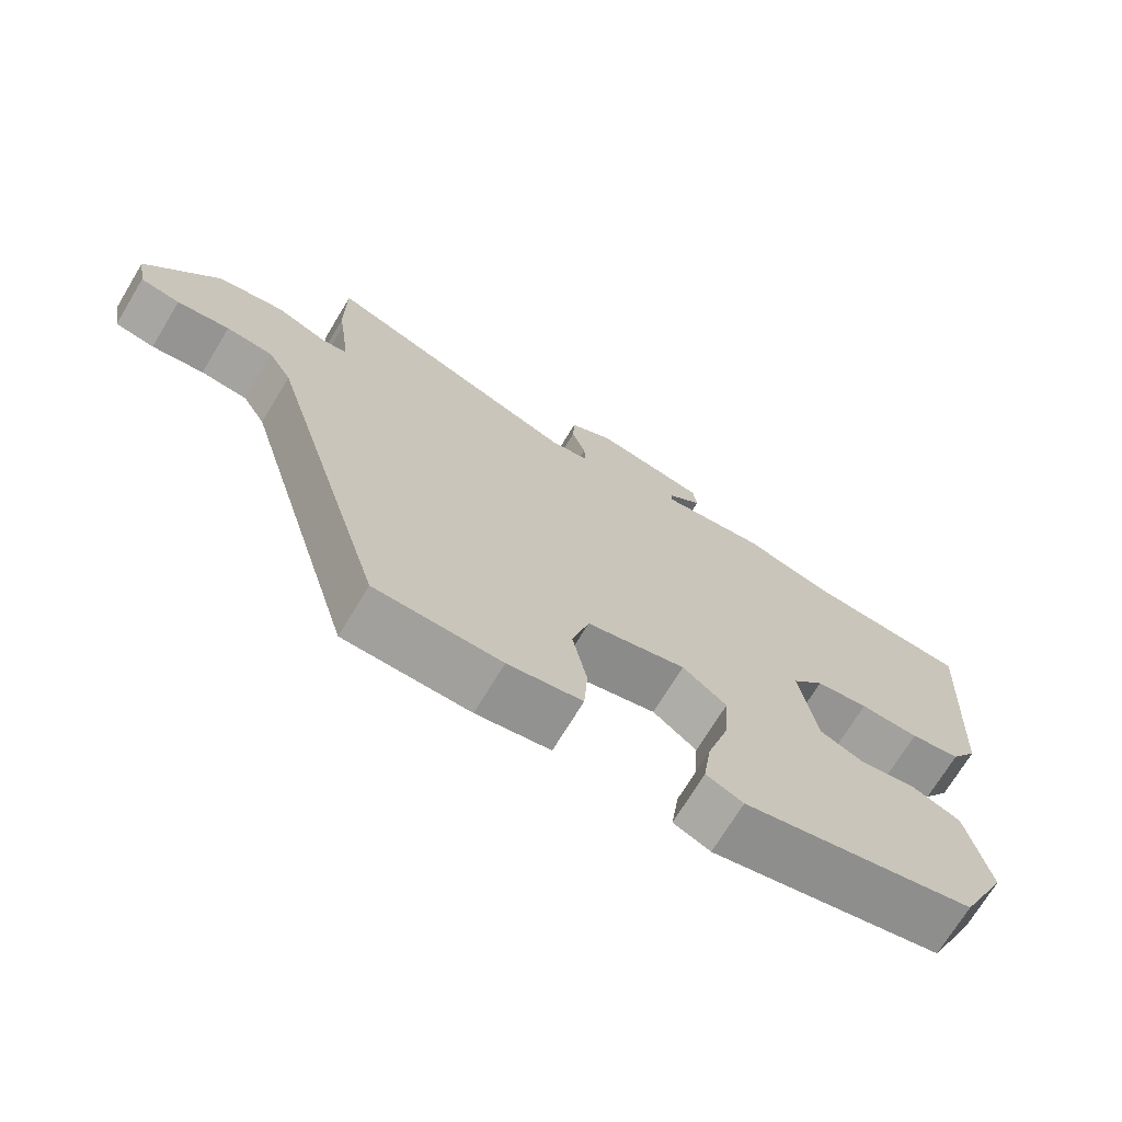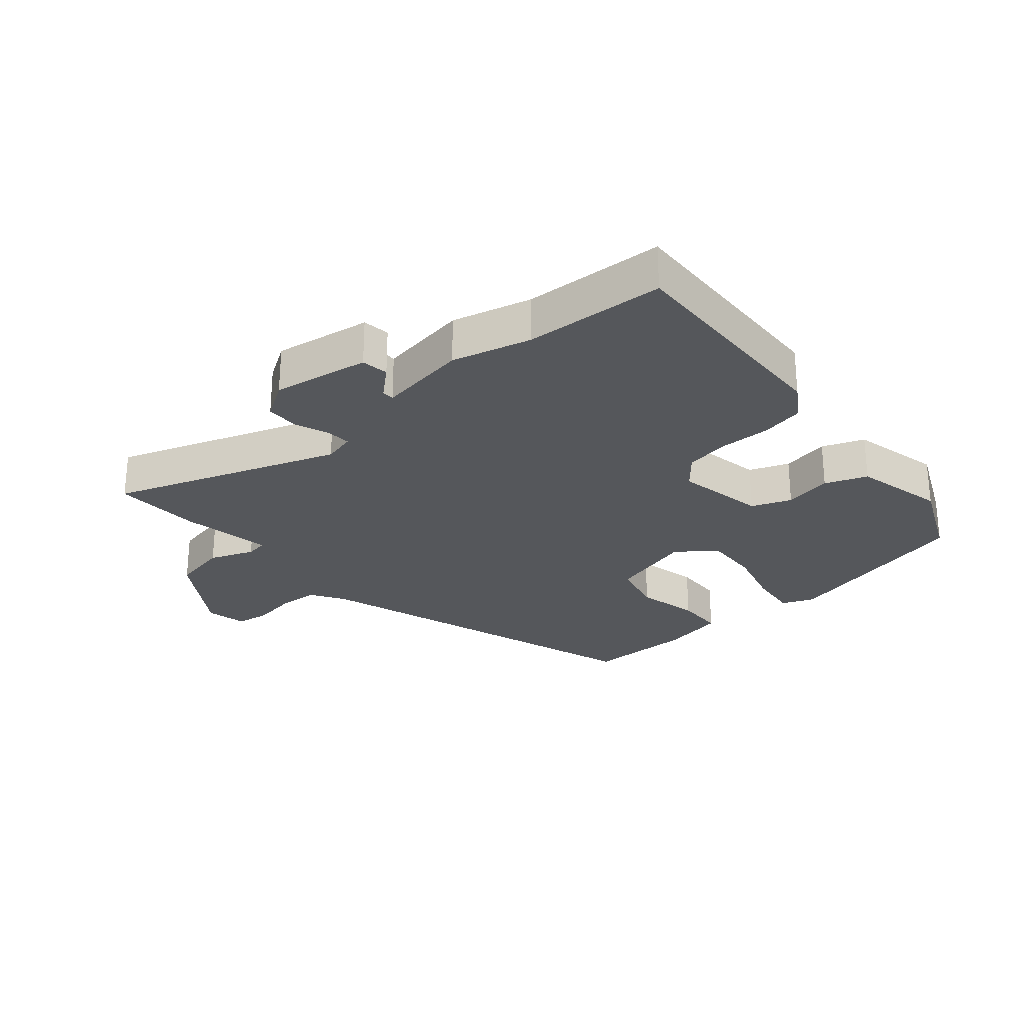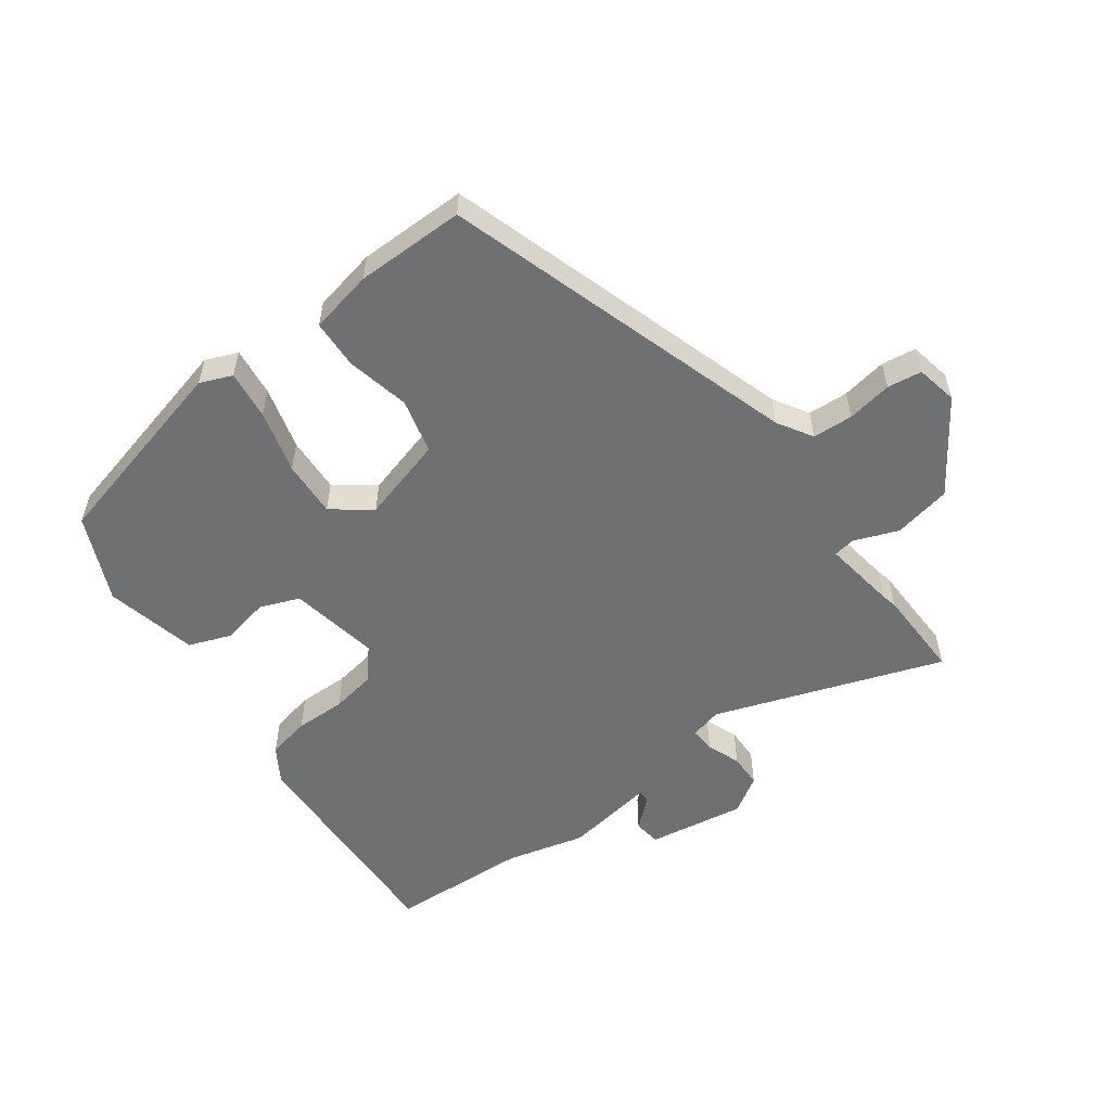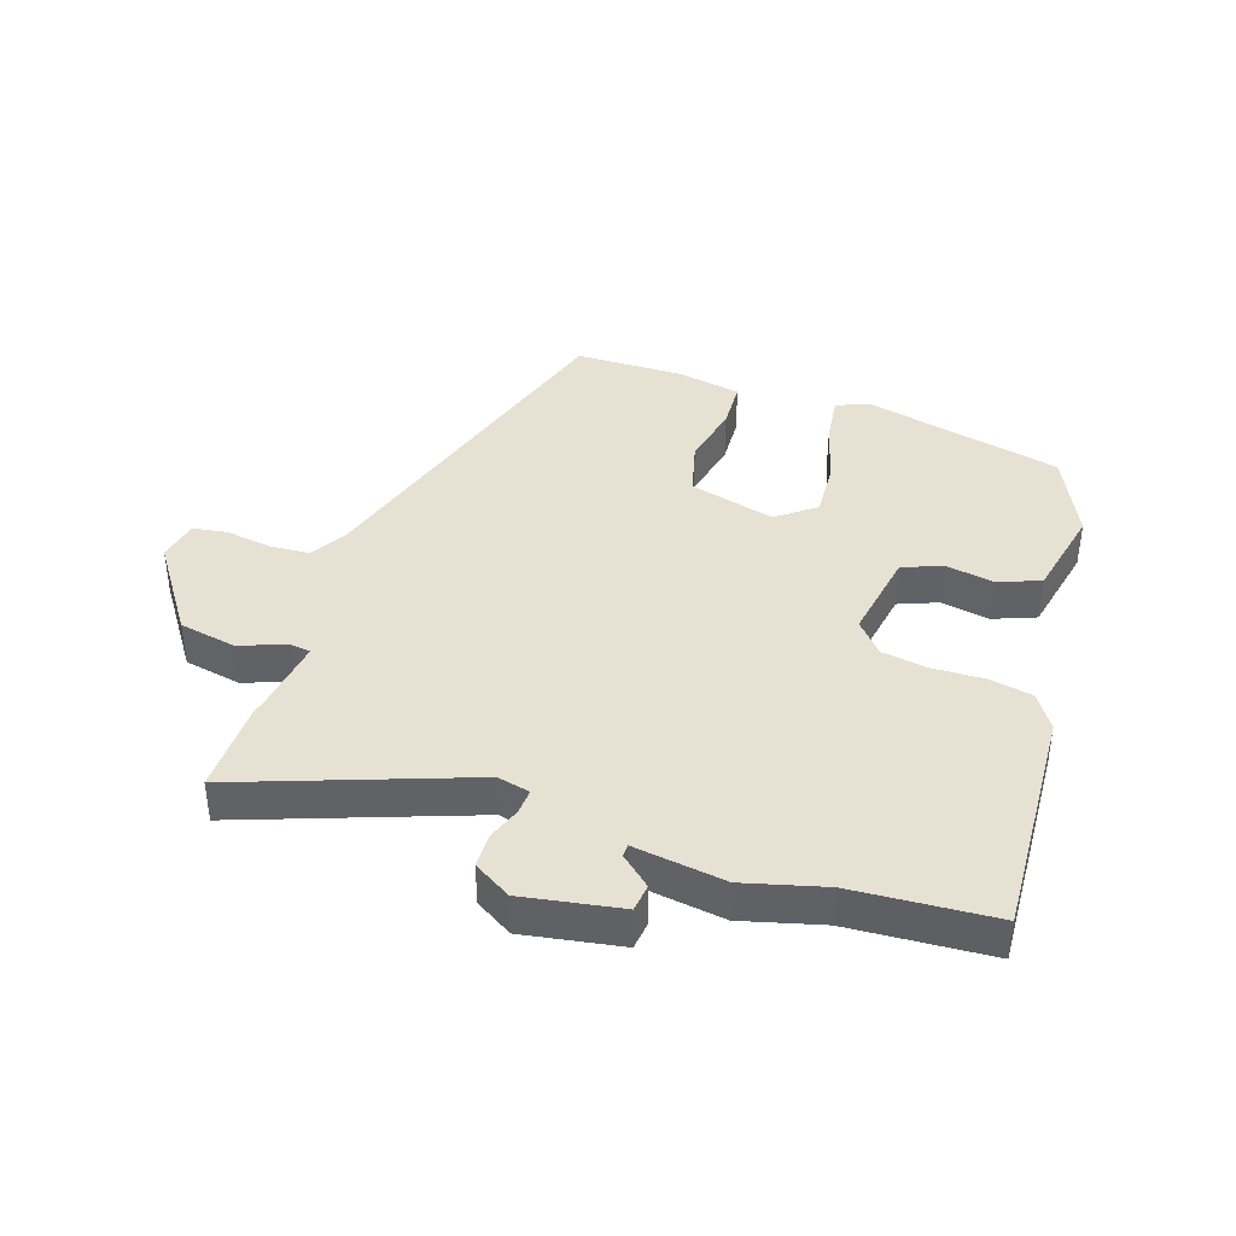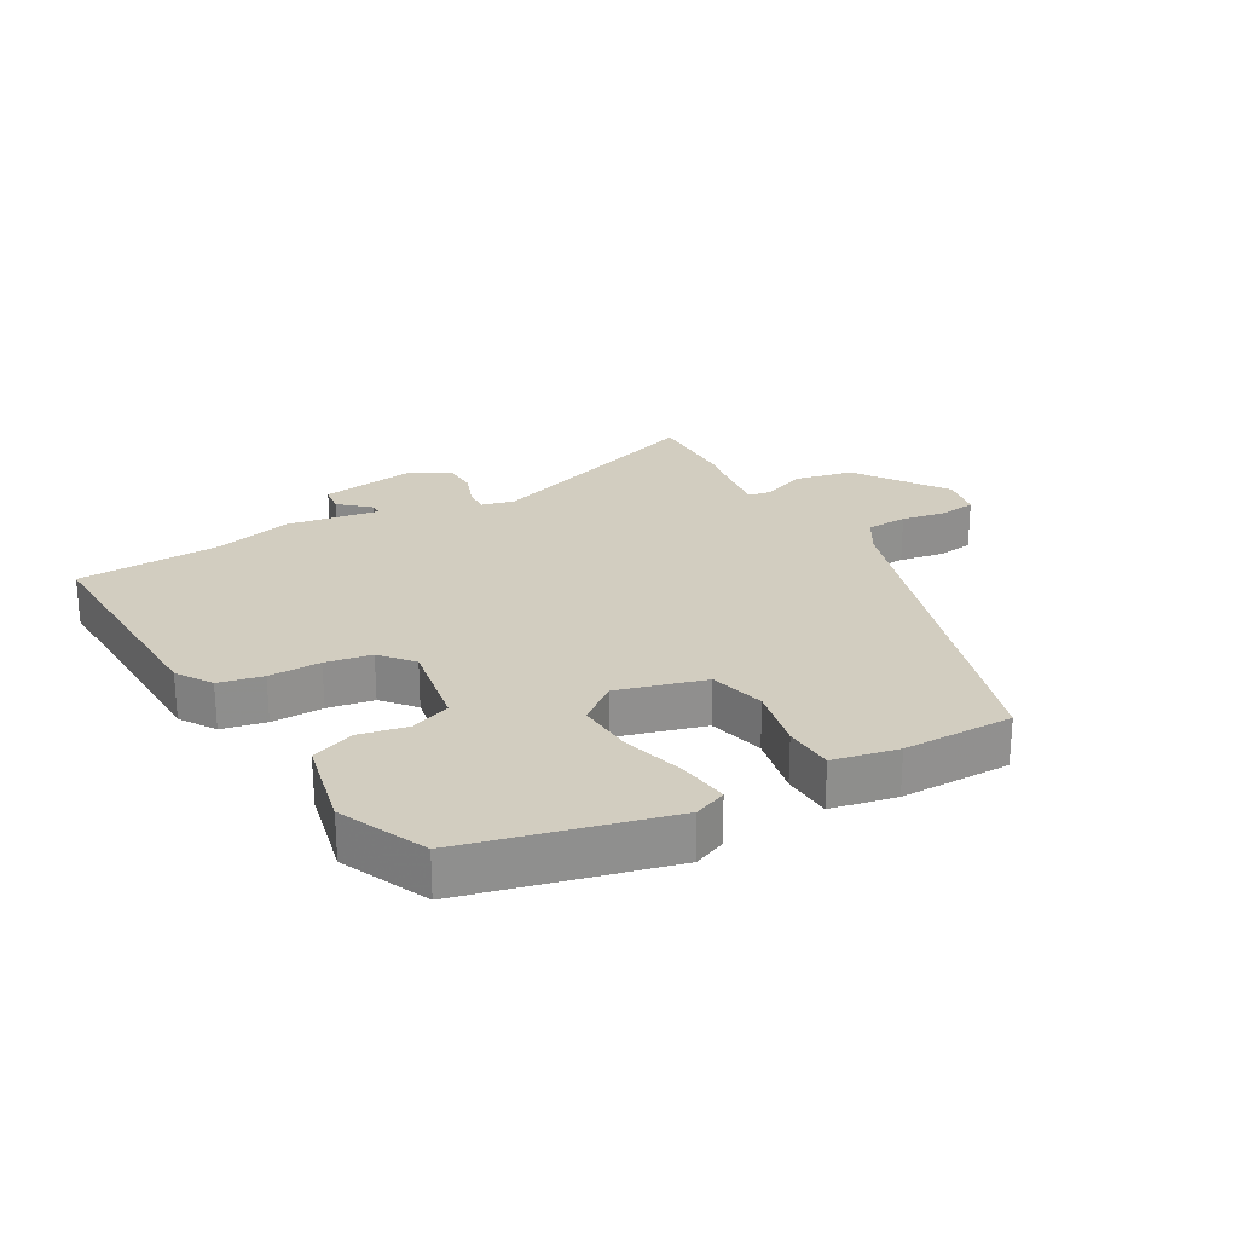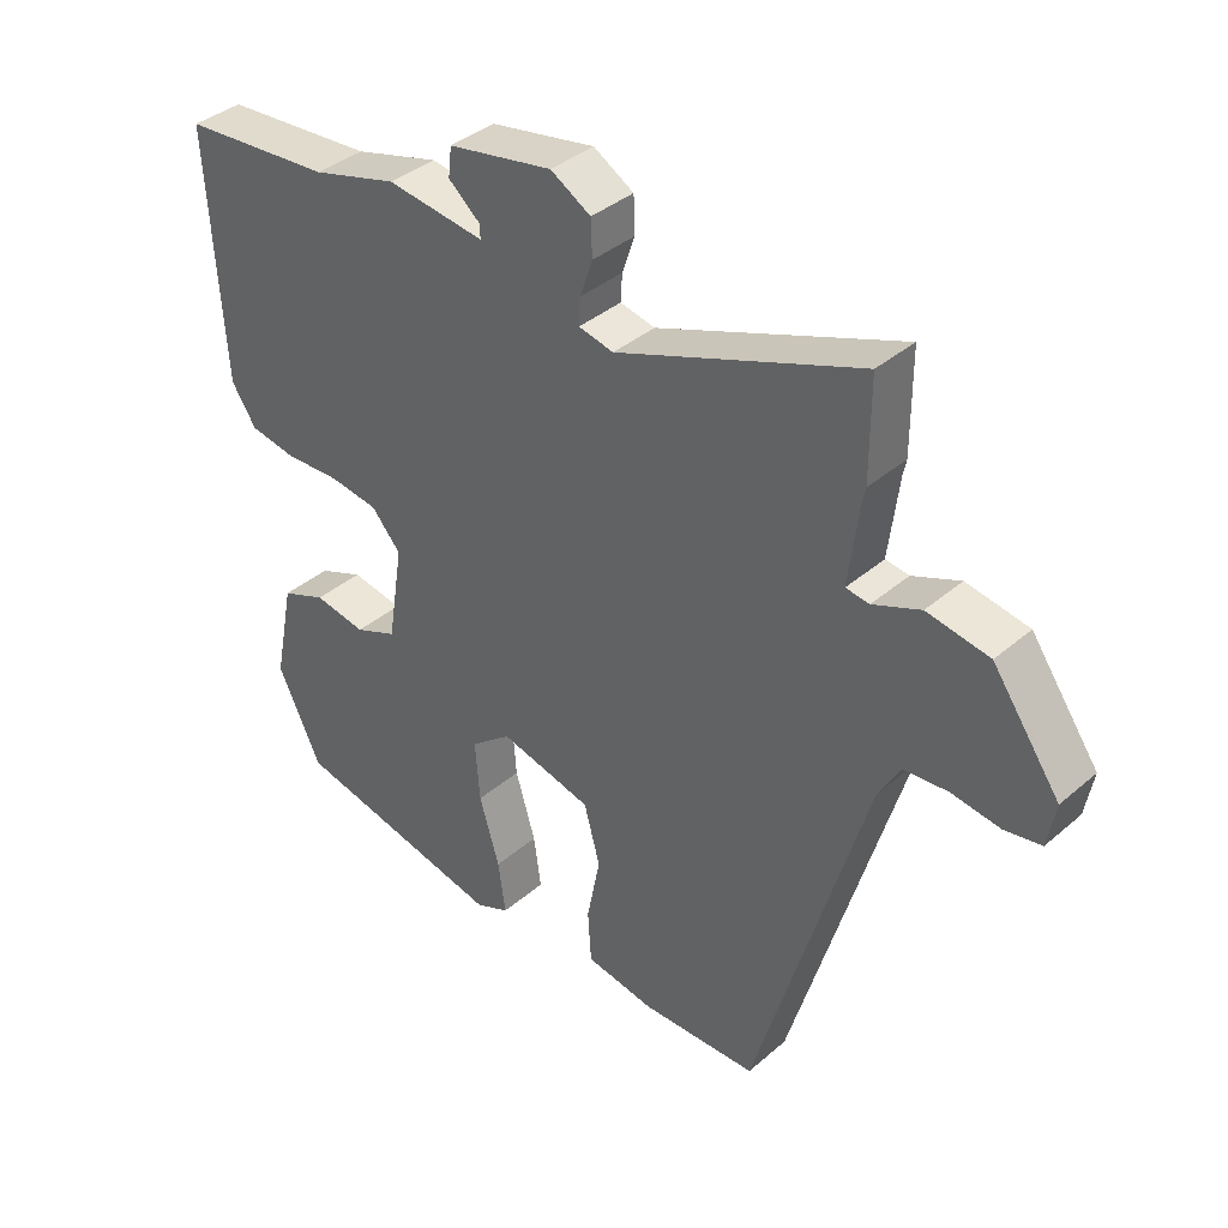
<metadata>
{"format":"obj","ext":"obj","renderer":"f3d","projection":"perspective","resolution":1024,"background":"white","views":[{"elev":-71.3,"azim":-31.2,"up":"+Z"},{"elev":-26.4,"azim":42.0,"up":"+Y"},{"elev":-54.9,"azim":-142.5,"up":"+Y"},{"elev":39.6,"azim":19.0,"up":"+Y"},{"elev":24.7,"azim":151.5,"up":"+Y"},{"elev":37.7,"azim":-137.5,"up":"+Z"}]}
</metadata>
<code>
v 0.434 0.07 -0.475
v 0.114 0.07 -0.548
v 0.063 0.07 -0.526
v 0.074 0.07 -0.447
v 0.104 0.07 -0.346
v 0.111 0.07 -0.255
v 0.05 0.07 -0.207
v -0.088 0.07 -0.243
v -0.112 0.07 -0.331
v -0.092 0.07 -0.433
v -0.097 0.07 -0.512
v -0.2 0.07 -0.531
v -0.375 0.07 -0.528
v -0.542 0.07 0.044
v -0.575 0.07 0.101
v -0.64 0.07 0.106
v -0.713 0.07 0.095
v -0.768 0.07 0.104
v -0.78 0.07 0.171
v -0.679 0.07 0.314
v -0.586 0.07 0.331
v -0.515 0.07 0.302
v -0.48 0.07 0.307
v -0.495 0.07 0.426
v -0.5 0.07 0.45
v -0.5 0.07 0.598
v -0.137 0.07 0.462
v -0.085 0.07 0.474
v -0.087 0.07 0.514
v -0.106 0.07 0.569
v -0.104 0.07 0.623
v -0.044 0.07 0.659
v 0.112 0.07 0.631
v 0.117 0.07 0.587
v 0.069 0.07 0.546
v 0.069 0.07 0.526
v 0.215 0.07 0.546
v 0.342 0.07 0.511
v 0.567 0.07 0.495
v 0.544 0.07 0.123
v 0.507 0.07 0.067
v 0.437 0.07 0.054
v 0.355 0.07 0.057
v 0.282 0.07 0.046
v 0.238 0.07 -0.004
v 0.261 0.07 -0.15
v 0.324 0.07 -0.176
v 0.402 0.07 -0.162
v 0.469 0.07 -0.189
v 0.499 0.07 -0.338
v 0.434 0 -0.475
v 0.114 0 -0.548
v 0.063 0 -0.526
v 0.074 0 -0.447
v 0.104 0 -0.346
v 0.111 0 -0.255
v 0.05 0 -0.207
v -0.088 0 -0.243
v -0.112 0 -0.331
v -0.092 0 -0.433
v -0.097 0 -0.512
v -0.2 0 -0.531
v -0.375 0 -0.528
v -0.542 0 0.044
v -0.575 0 0.101
v -0.64 0 0.106
v -0.713 0 0.095
v -0.768 0 0.104
v -0.78 0 0.171
v -0.679 0 0.314
v -0.586 0 0.331
v -0.515 0 0.302
v -0.48 0 0.307
v -0.495 0 0.426
v -0.5 0 0.45
v -0.5 0 0.598
v -0.137 0 0.462
v -0.085 0 0.474
v -0.087 0 0.514
v -0.106 0 0.569
v -0.104 0 0.623
v -0.044 0 0.659
v 0.112 0 0.631
v 0.117 0 0.587
v 0.069 0 0.546
v 0.069 0 0.526
v 0.215 0 0.546
v 0.342 0 0.511
v 0.567 0 0.495
v 0.544 0 0.123
v 0.507 0 0.067
v 0.437 0 0.054
v 0.355 0 0.057
v 0.282 0 0.046
v 0.238 0 -0.004
v 0.261 0 -0.15
v 0.324 0 -0.176
v 0.402 0 -0.162
v 0.469 0 -0.189
v 0.499 0 -0.338
f 47 48 49 50
f 46 47 50 1
f 40 41 42 43
f 38 39 40 43
f 36 37 38 43
f 36 43 44
f 32 33 34 35
f 32 35 36
f 29 30 31 32
f 28 29 32 36
f 24 25 26 27
f 23 24 27
f 23 27 28
f 19 20 21 22
f 19 22 23
f 16 17 18 19
f 15 16 19 23
f 14 15 23 28
f 9 10 11 12
f 8 9 12 13
f 2 3 4 5
f 46 1 2 5
f 45 46 5 6
f 36 44 45
f 8 13 14 28
f 7 8 28 36
f 6 7 36 45
f 100 99 98 97
f 51 100 97 96
f 93 92 91 90
f 93 90 89 88
f 93 88 87 86
f 94 93 86
f 85 84 83 82
f 86 85 82
f 82 81 80 79
f 86 82 79 78
f 77 76 75 74
f 77 74 73
f 78 77 73
f 72 71 70 69
f 73 72 69
f 69 68 67 66
f 73 69 66 65
f 78 73 65 64
f 62 61 60 59
f 63 62 59 58
f 55 54 53 52
f 55 52 51 96
f 56 55 96 95
f 95 94 86
f 78 64 63 58
f 86 78 58 57
f 95 86 57 56
f 1 51 52 2
f 2 52 53 3
f 3 53 54 4
f 4 54 55 5
f 5 55 56 6
f 6 56 57 7
f 7 57 58 8
f 8 58 59 9
f 9 59 60 10
f 10 60 61 11
f 11 61 62 12
f 12 62 63 13
f 13 63 64 14
f 14 64 65 15
f 15 65 66 16
f 16 66 67 17
f 17 67 68 18
f 18 68 69 19
f 19 69 70 20
f 20 70 71 21
f 21 71 72 22
f 22 72 73 23
f 23 73 74 24
f 24 74 75 25
f 25 75 76 26
f 26 76 77 27
f 27 77 78 28
f 28 78 79 29
f 29 79 80 30
f 30 80 81 31
f 31 81 82 32
f 32 82 83 33
f 33 83 84 34
f 34 84 85 35
f 35 85 86 36
f 36 86 87 37
f 37 87 88 38
f 38 88 89 39
f 39 89 90 40
f 40 90 91 41
f 41 91 92 42
f 42 92 93 43
f 43 93 94 44
f 44 94 95 45
f 45 95 96 46
f 46 96 97 47
f 47 97 98 48
f 48 98 99 49
f 49 99 100 50
f 50 100 51 1

</code>
